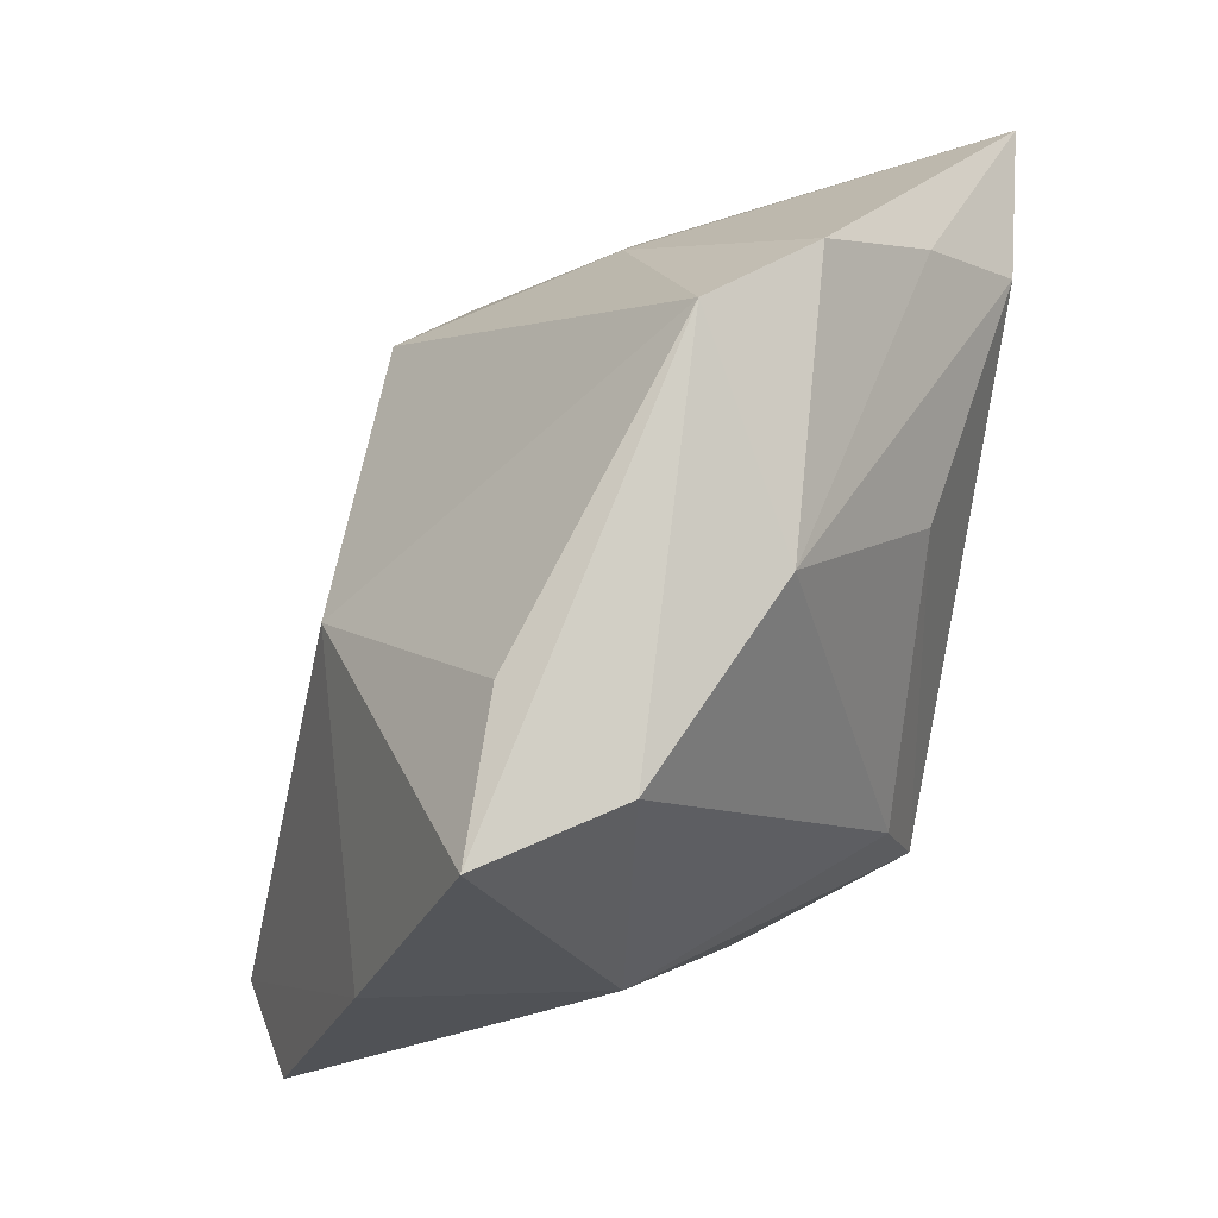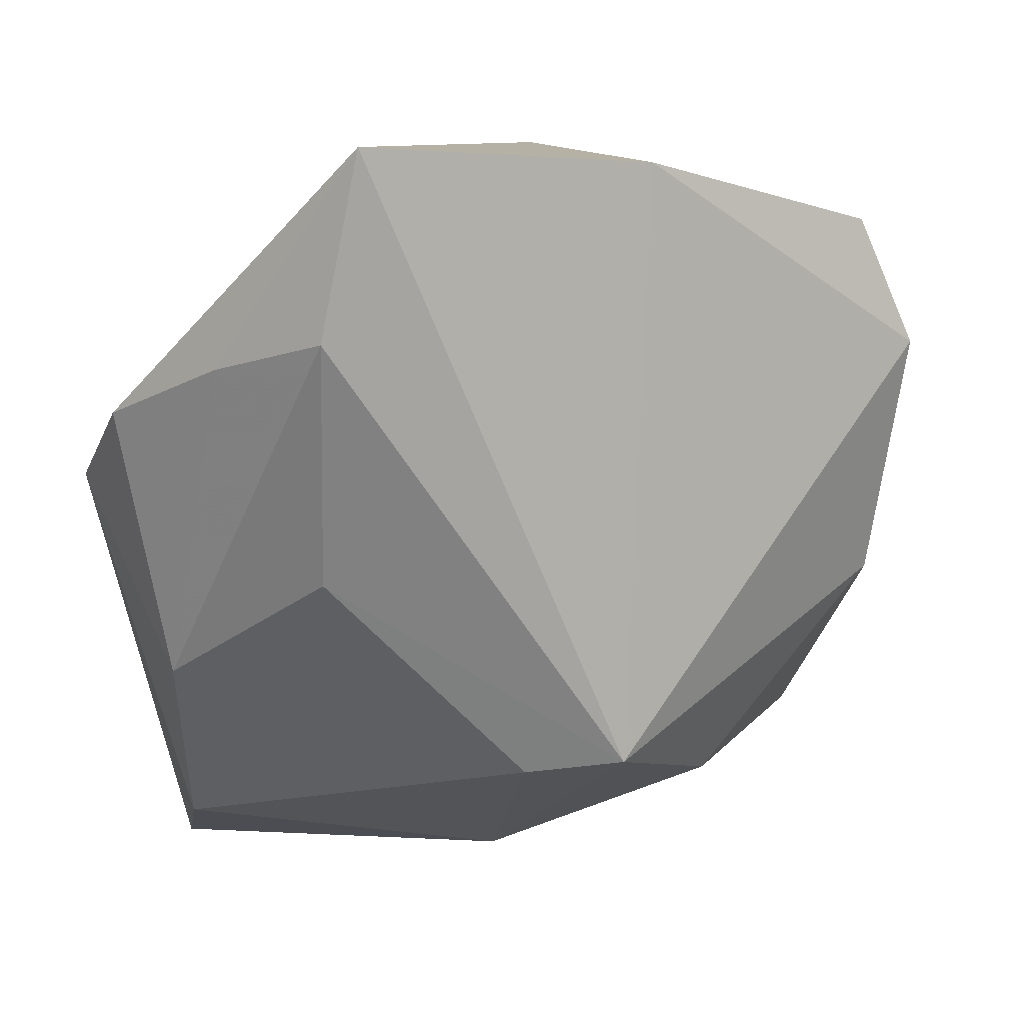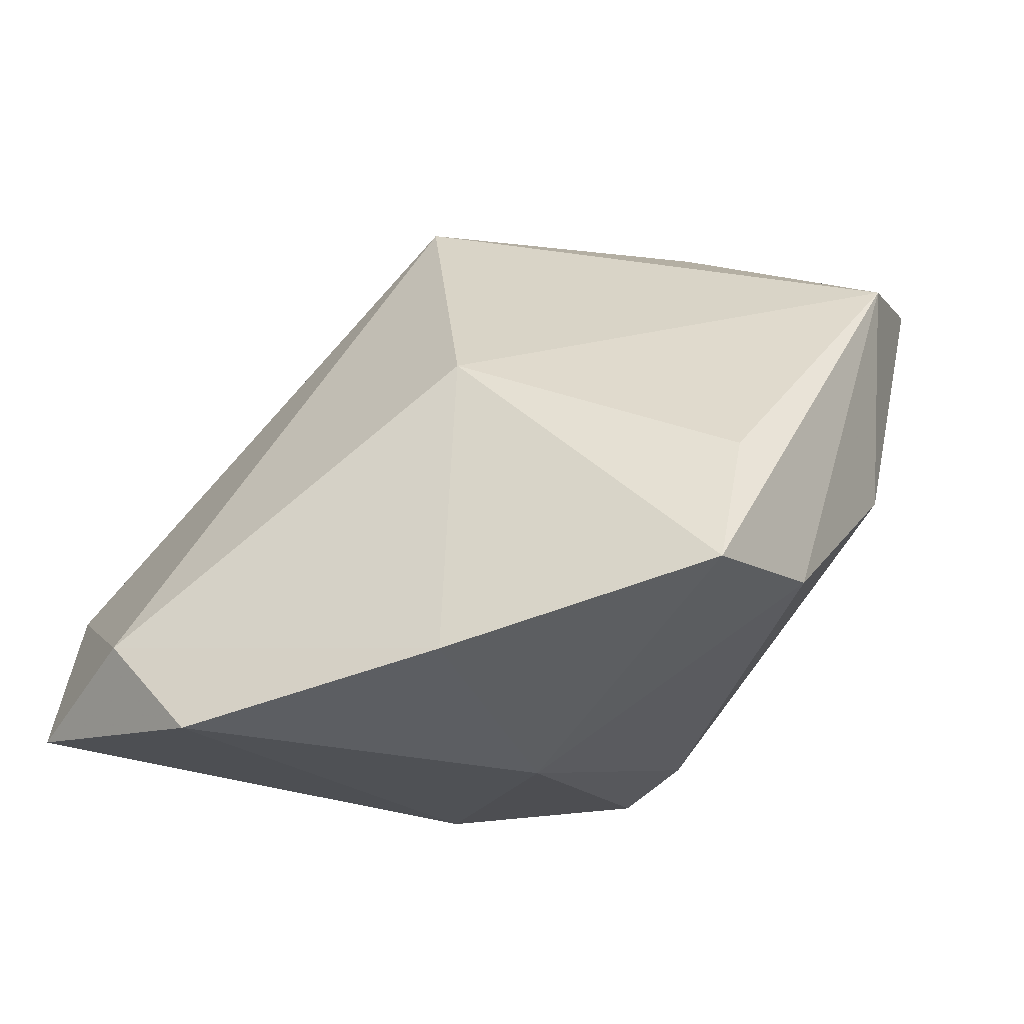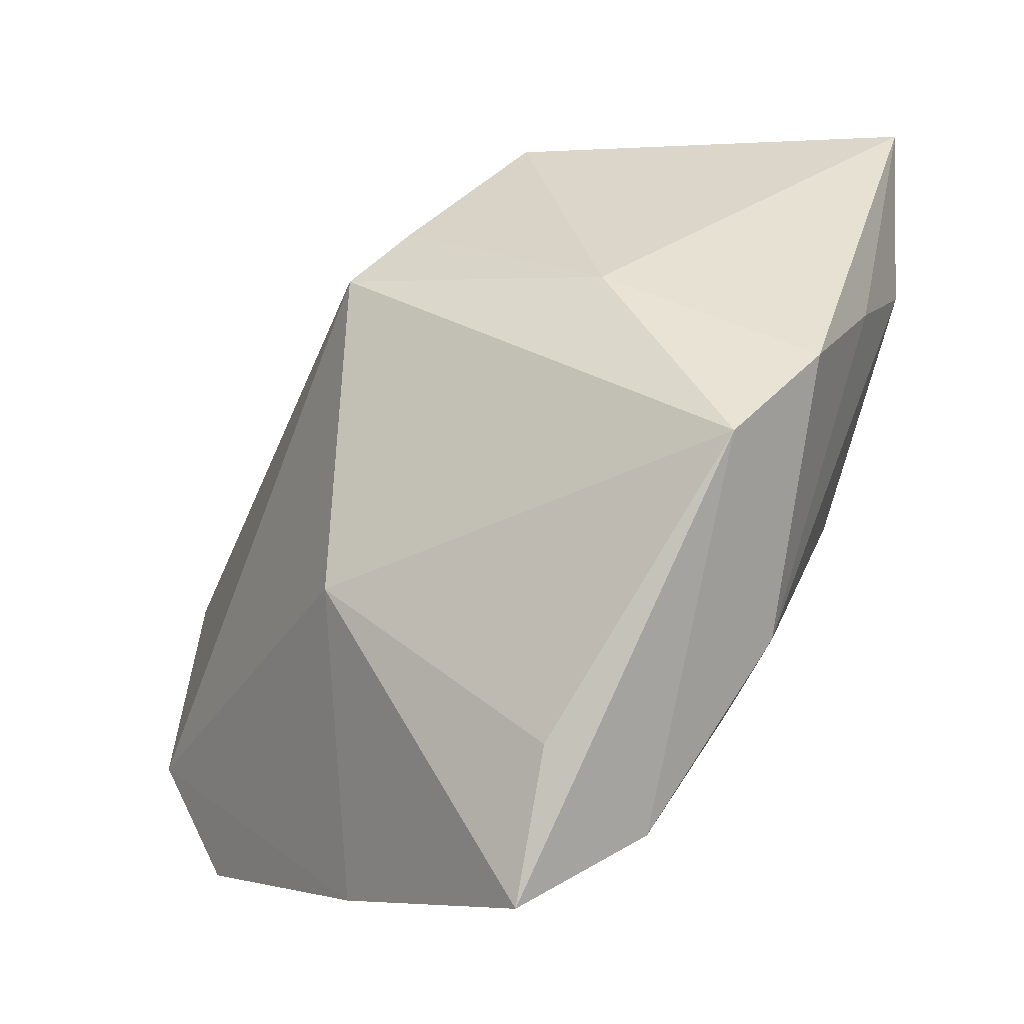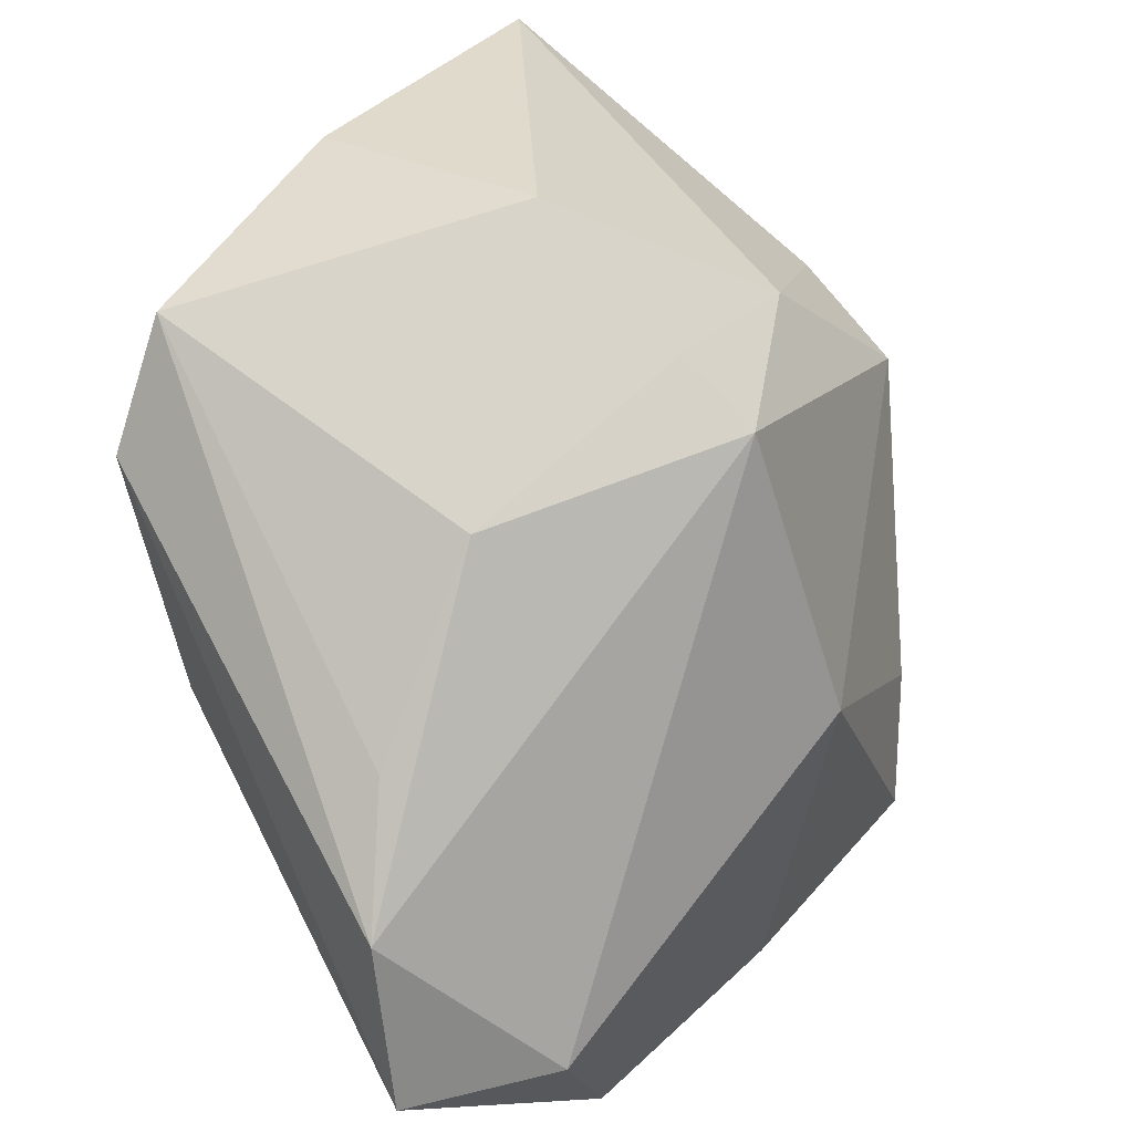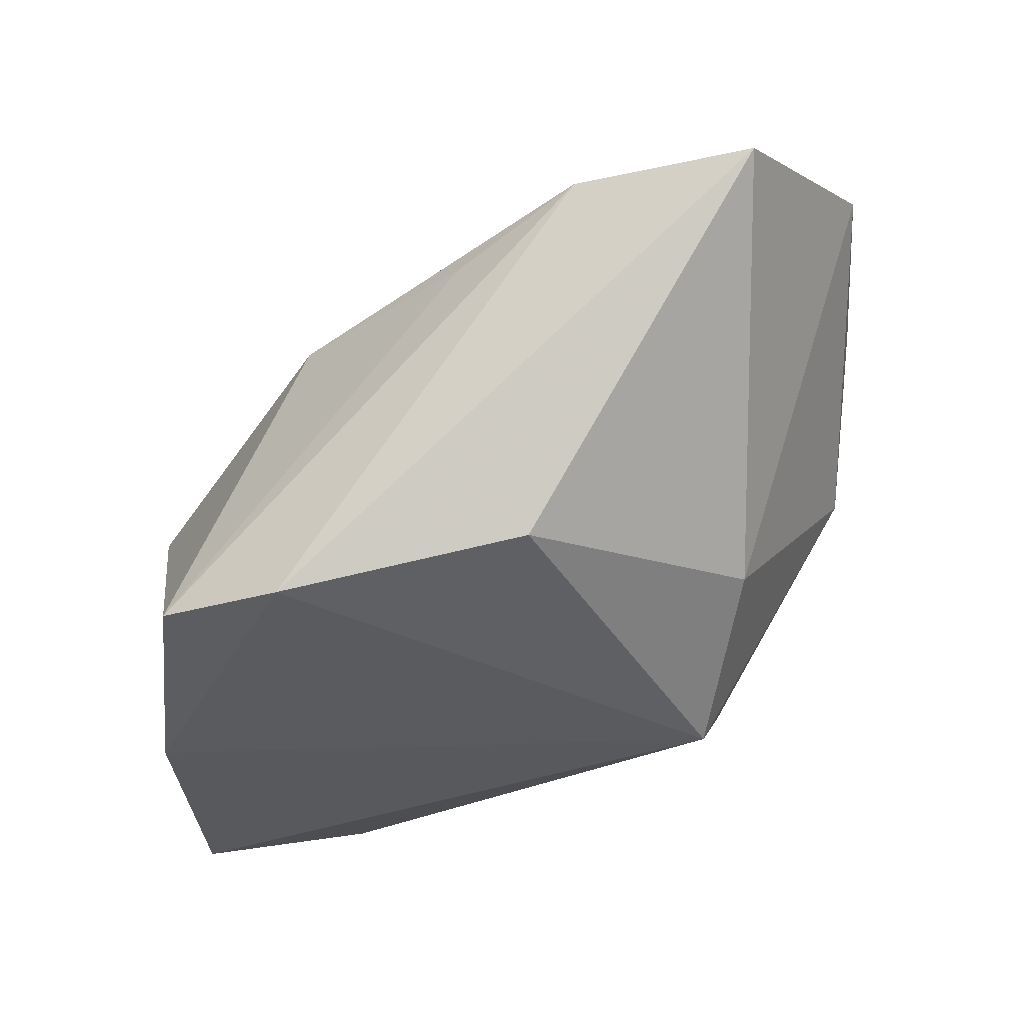
<metadata>
{"format":"obj","ext":"obj","renderer":"f3d","projection":"perspective","resolution":1024,"background":"white","views":[{"elev":-24.5,"azim":69.3,"up":"+Y"},{"elev":9.8,"azim":153.0,"up":"+Y"},{"elev":-45.1,"azim":22.5,"up":"+Y"},{"elev":-2.0,"azim":51.6,"up":"+Y"},{"elev":34.6,"azim":-53.3,"up":"+Y"},{"elev":-29.7,"azim":-83.8,"up":"+Z"}]}
</metadata>
<code>
v 0.03155 0.01037 4.981e-05
v -0.03243 -0.02007 0.0113
v 0.001354 -0.02778 0.01762
v -0.001044 0.02893 -0.0007801
v -0.0006448 0.01729 0.01617
v 0.02059 -0.0009601 -0.01155
v 0.006649 -0.01518 -0.01487
v -0.02385 0.01448 -0.01771
v 0.02723 0.01407 -0.009046
v -0.03201 -0.007216 0.009486
v 0.003843 -0.005379 0.02132
v 0.001373 -0.02554 0.0008738
v 0.03133 0.004955 0.007786
v 0.0234 -0.02193 0.008398
v 0.02278 0.01625 -0.01706
v -0.0007845 0.0213 0.01063
v -0.01975 0.0235 -0.01698
v 0.02052 -0.0264 0.01741
v 0.001002 -0.01407 -0.01915
v -0.01025 -0.01781 -0.0114
v -0.02692 0.001681 0.006352
v 0.02743 -0.008835 0.0005913
v -0.0008657 0.02783 -0.01915
v 0.02204 -0.01558 0.01621
v -0.01726 0.01446 0.006266
v -0.01763 -0.02778 0.01693
v -0.02321 -0.01973 0.01813
v 0.0209 0.02903 -0.01915
v -0.02305 -0.002992 -0.01379
v 0.01689 0.0166 0.006738
f 3 27 26
f 26 27 2
f 11 13 5
f 11 27 3
f 5 27 11
f 5 13 30
f 4 30 28
f 10 27 5
f 2 27 10
f 28 30 1
f 1 30 13
f 3 26 12
f 13 11 24
f 23 4 28
f 17 4 23
f 28 19 23
f 2 29 20
f 20 29 19
f 20 26 2
f 19 12 20
f 20 12 26
f 19 29 8
f 8 23 19
f 17 23 8
f 8 10 17
f 2 10 8
f 8 29 2
f 3 12 18
f 18 12 14
f 18 11 3
f 18 24 11
f 18 14 13
f 13 24 18
f 7 12 19
f 14 12 7
f 19 6 7
f 5 30 16
f 30 4 16
f 25 4 17
f 25 10 5
f 25 16 4
f 5 16 25
f 13 14 22
f 22 1 13
f 14 7 22
f 22 7 6
f 15 19 28
f 15 6 19
f 15 22 6
f 17 10 21
f 21 25 17
f 10 25 21
f 28 1 9
f 9 15 28
f 1 22 9
f 22 15 9

</code>
